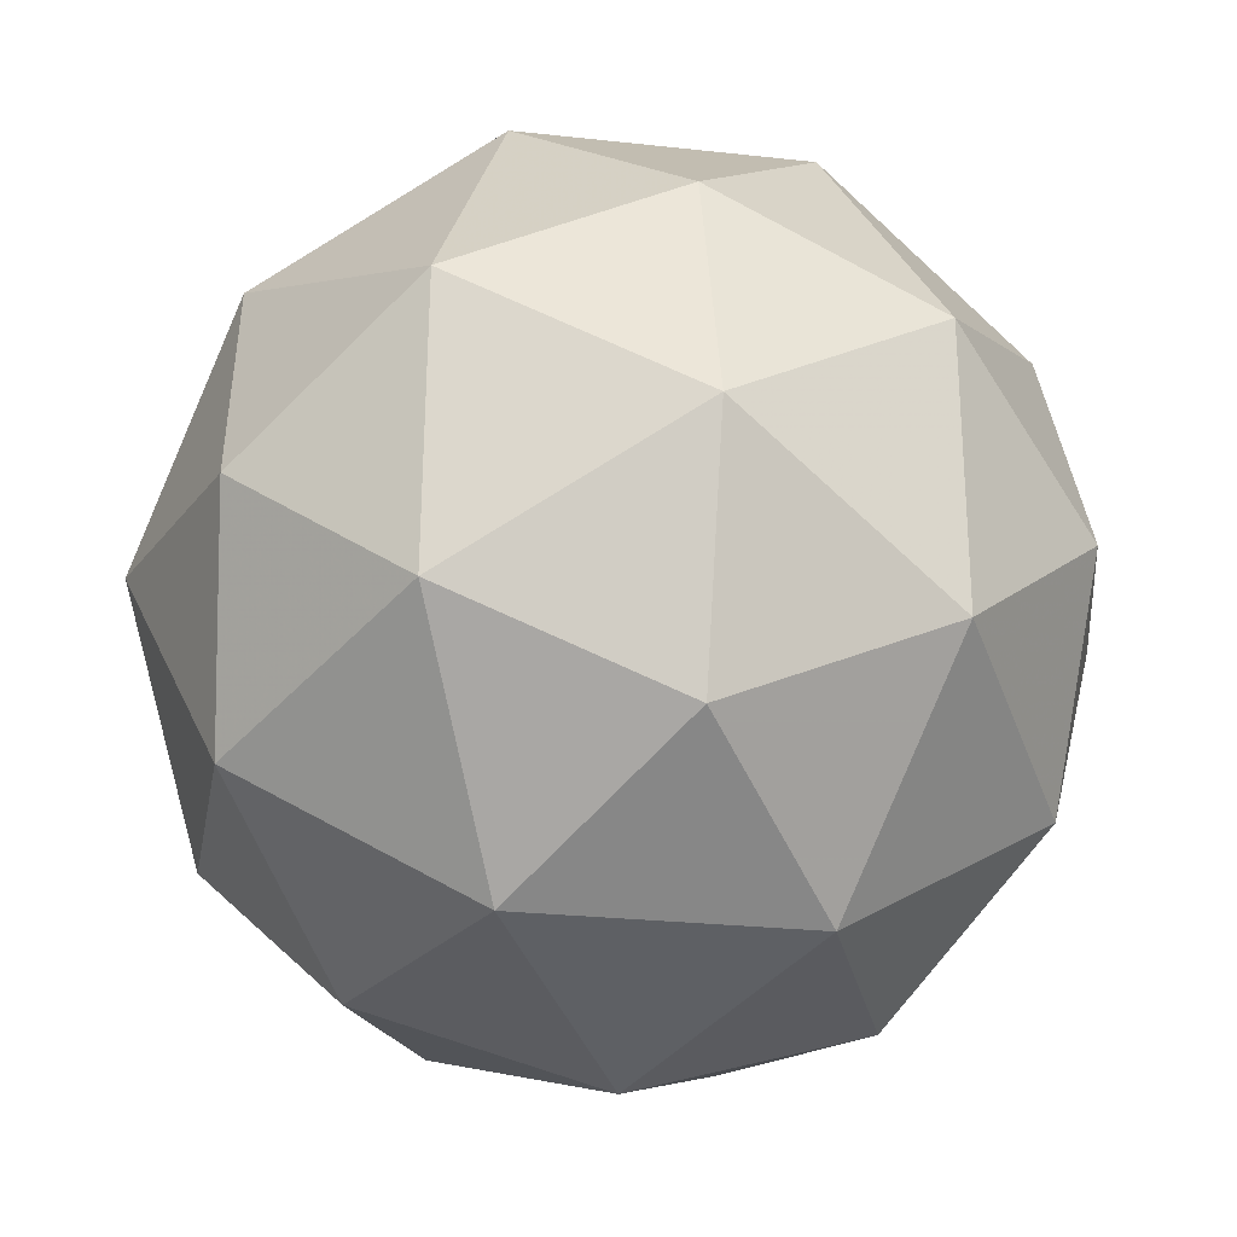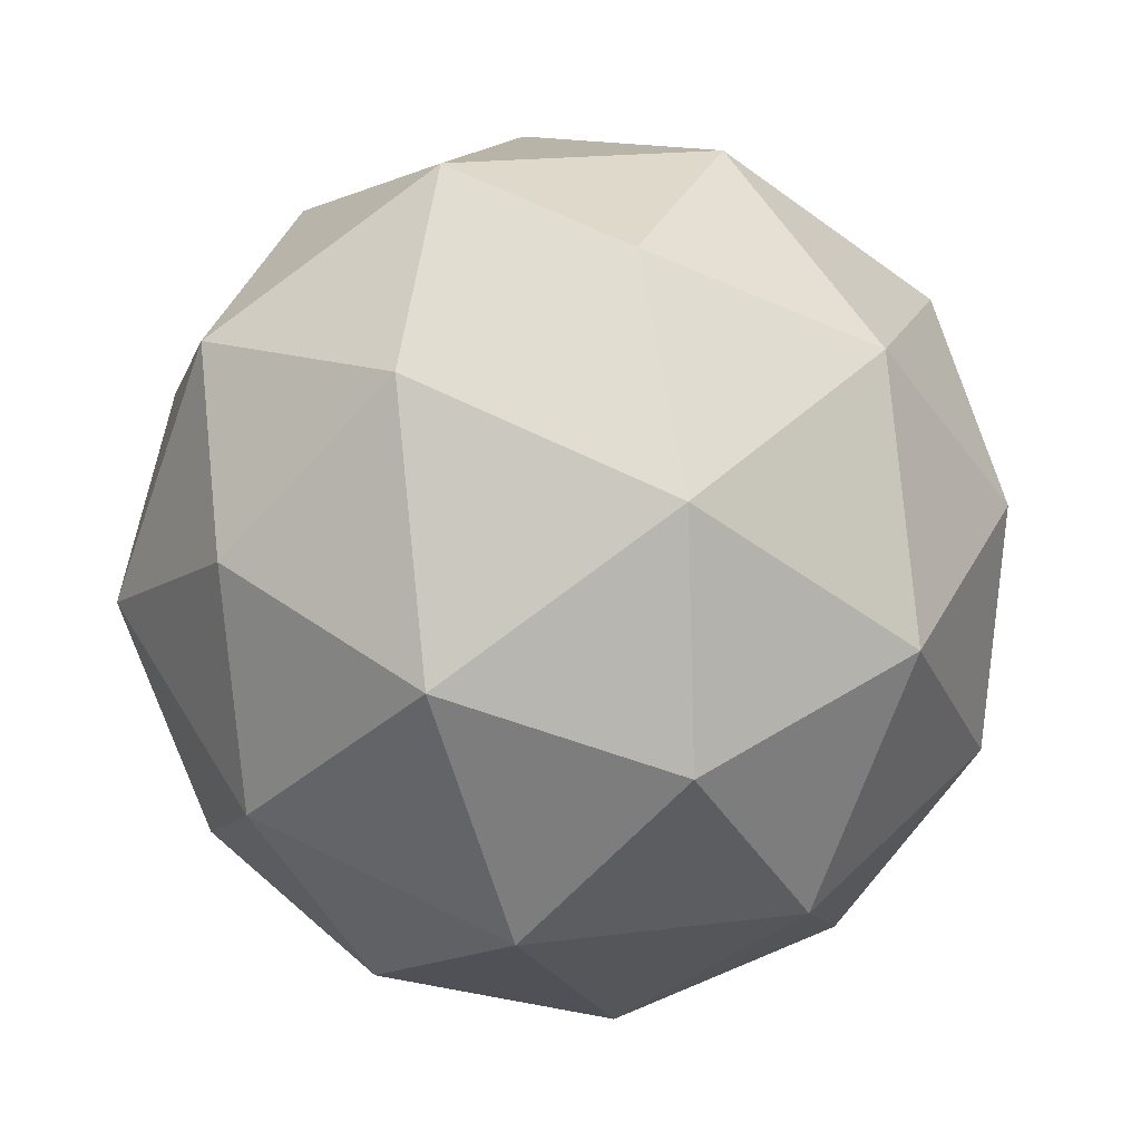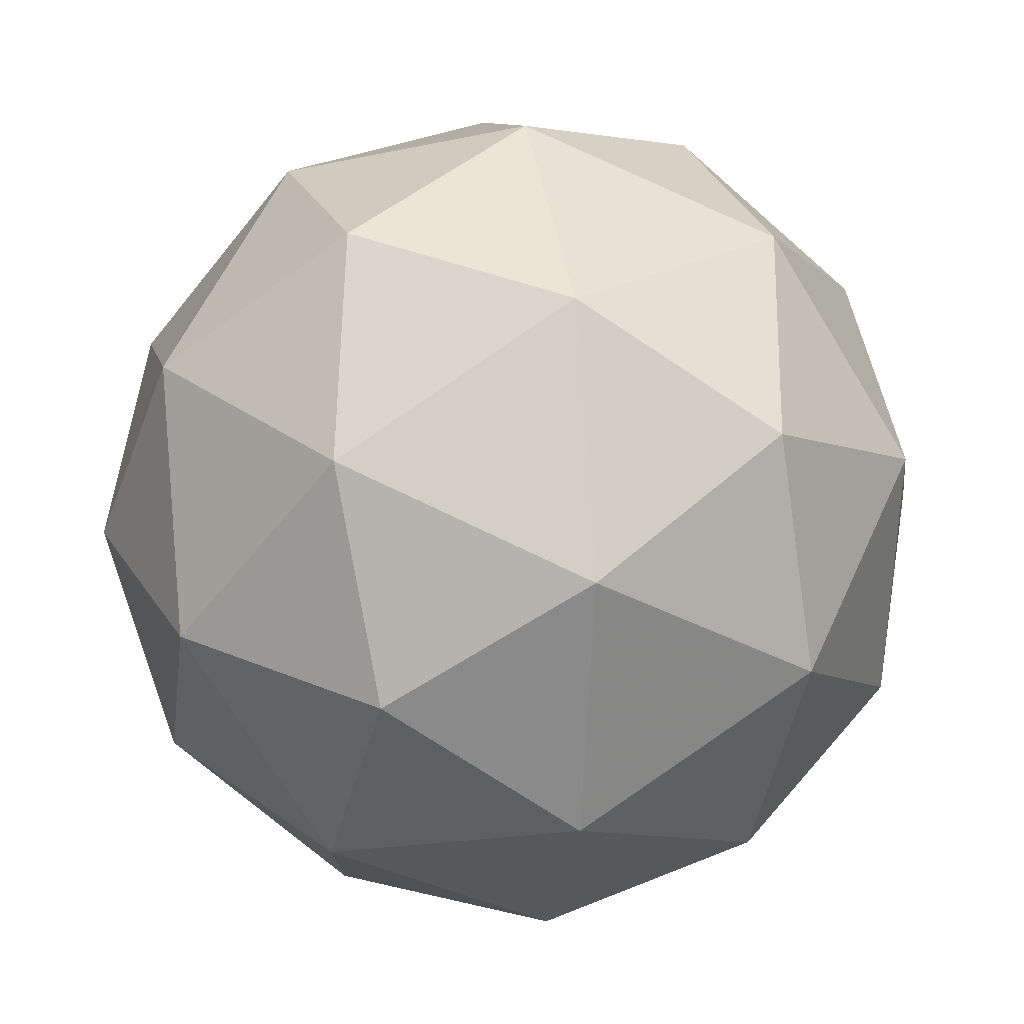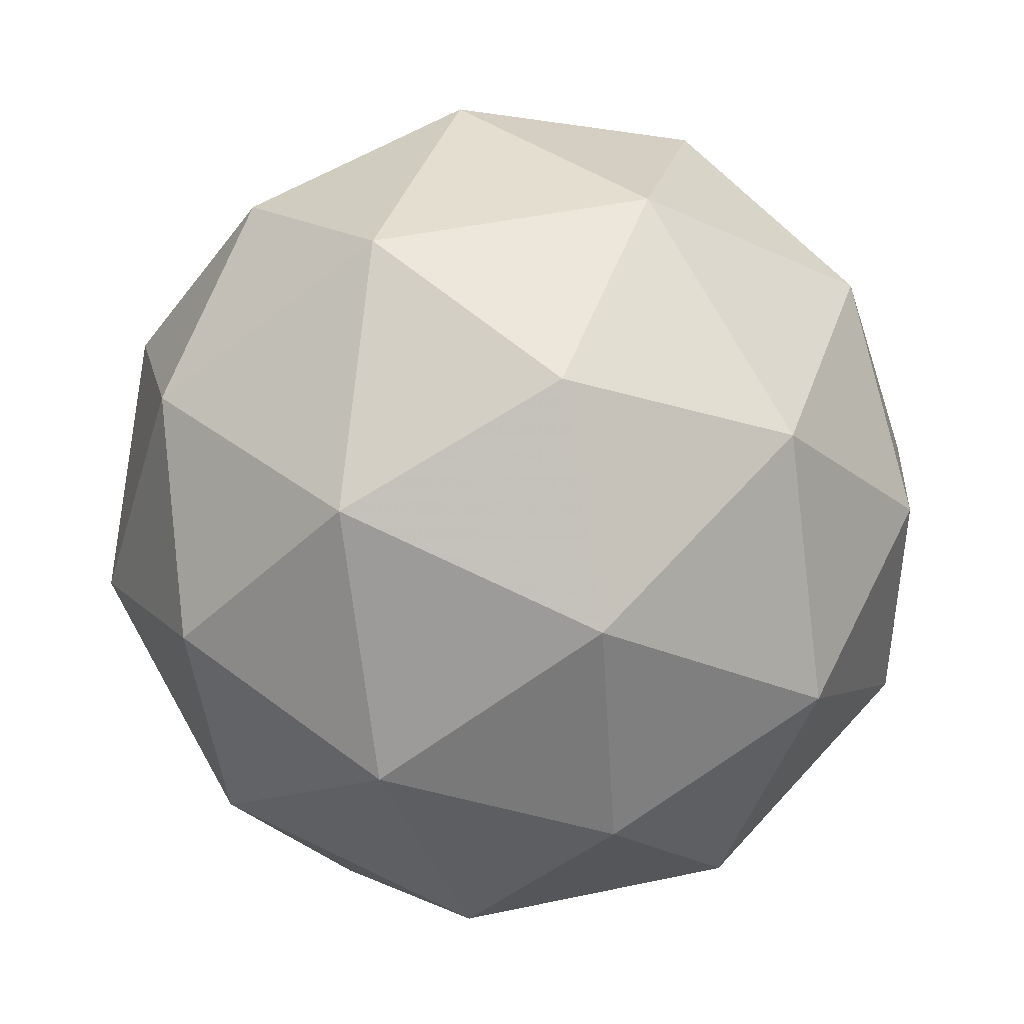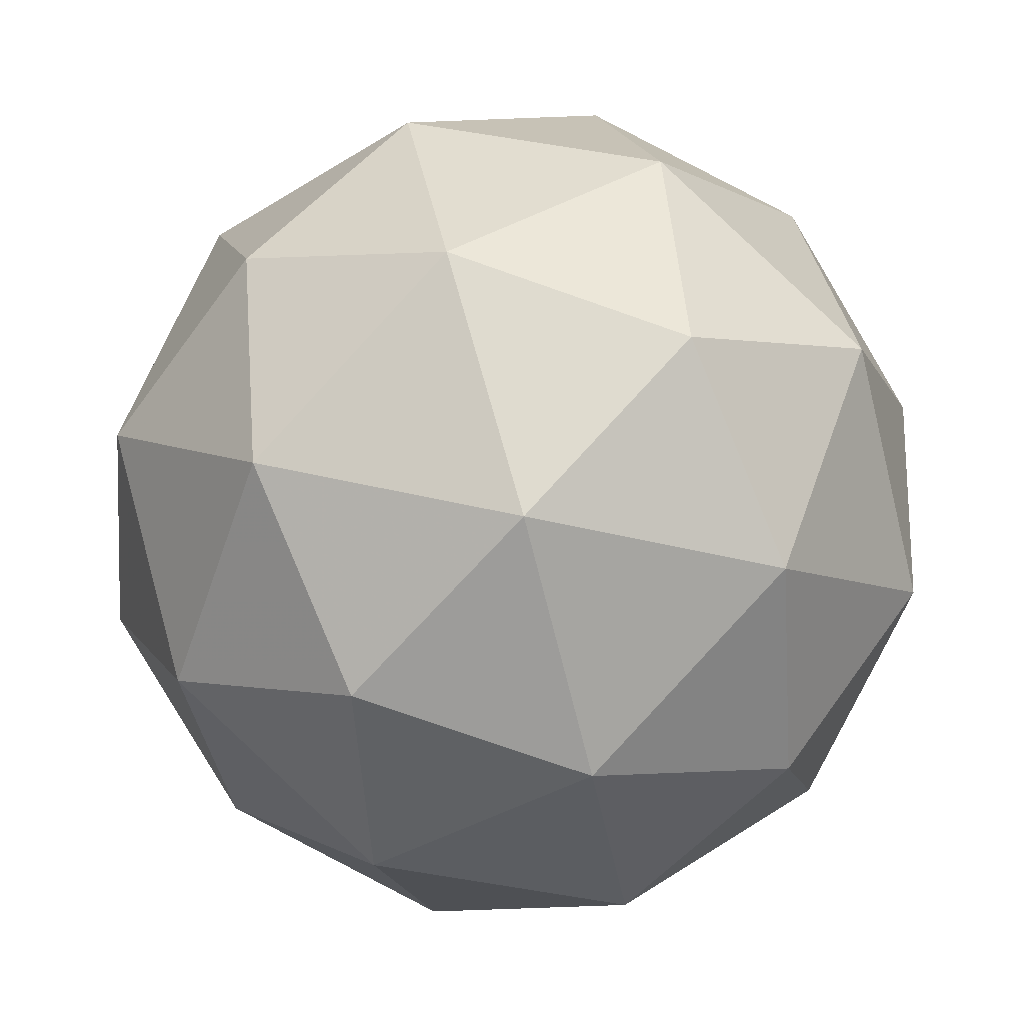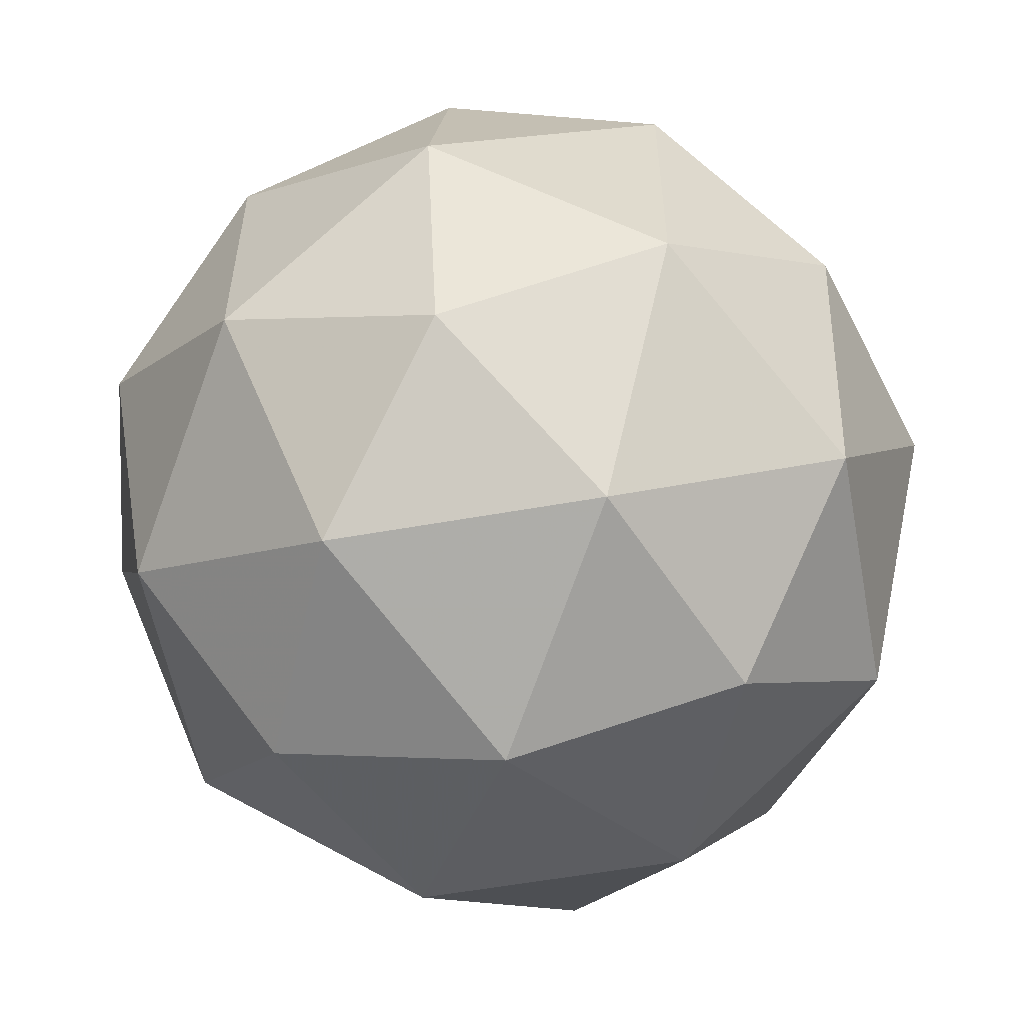
<metadata>
{"format":"obj","ext":"obj","renderer":"f3d","projection":"perspective","resolution":1024,"background":"white","views":[{"elev":-43.1,"azim":84.5,"up":"+Y"},{"elev":-5.9,"azim":147.3,"up":"+Z"},{"elev":-27.4,"azim":-122.8,"up":"+Y"},{"elev":33.9,"azim":21.9,"up":"+Y"},{"elev":31.9,"azim":-5.0,"up":"+Y"},{"elev":-38.5,"azim":45.0,"up":"+Y"}]}
</metadata>
<code>
v 101.9 -25.99 -122.9
v 102 -25.99 -123
v 101.9 -26.04 -123
v 101.9 -26.07 -122.9
v 101.9 -26.04 -122.9
v 102 -25.99 -122.9
v 102 -26.06 -123
v 101.9 -26.12 -123
v 101.9 -26.12 -122.9
v 102 -26.07 -122.9
v 102 -26.04 -123
v 102 -26.12 -123
v 101.9 -26.01 -123
v 101.9 -25.98 -123
v 101.9 -26 -123
v 102 -25.98 -123
v 101.9 -25.98 -122.9
v 101.9 -26.03 -122.9
v 101.9 -26.05 -123
v 101.9 -26.01 -122.9
v 101.9 -26.06 -122.9
v 101.9 -26.01 -122.9
v 102 -26 -123
v 102 -26.01 -122.9
v 101.9 -26.05 -123
v 102 -26.02 -123
v 101.9 -26.1 -123
v 101.9 -26.08 -123
v 101.9 -26.09 -122.9
v 101.9 -26.1 -122.9
v 102 -26.03 -122.9
v 101.9 -26.06 -122.9
v 102 -26.05 -123
v 101.9 -26.1 -123
v 101.9 -26.13 -123
v 102 -26.1 -122.9
v 102 -26.05 -122.9
v 102 -26.1 -123
v 102 -26.08 -123
v 102 -26.13 -123
v 102 -26.13 -122.9
v 102 -26.1 -122.9
f 1 14 13
f 2 14 16
f 1 13 18
f 1 18 20
f 1 20 17
f 2 16 23
f 3 15 25
f 4 19 27
f 5 21 29
f 6 22 31
f 2 23 26
f 3 25 28
f 4 27 30
f 5 29 32
f 6 31 24
f 7 33 38
f 8 34 40
f 9 35 41
f 10 36 42
f 11 37 39
f 39 42 12
f 39 37 42
f 37 10 42
f 42 41 12
f 42 36 41
f 36 9 41
f 41 40 12
f 41 35 40
f 35 8 40
f 40 38 12
f 40 34 38
f 34 7 38
f 38 39 12
f 38 33 39
f 33 11 39
f 24 37 11
f 24 31 37
f 31 10 37
f 32 36 10
f 32 29 36
f 29 9 36
f 30 35 9
f 30 27 35
f 27 8 35
f 28 34 8
f 28 25 34
f 25 7 34
f 26 33 7
f 26 23 33
f 23 11 33
f 31 32 10
f 31 22 32
f 22 5 32
f 29 30 9
f 29 21 30
f 21 4 30
f 27 28 8
f 27 19 28
f 19 3 28
f 25 26 7
f 25 15 26
f 15 2 26
f 23 24 11
f 23 16 24
f 16 6 24
f 17 22 6
f 17 20 22
f 20 5 22
f 20 21 5
f 20 18 21
f 18 4 21
f 18 19 4
f 18 13 19
f 13 3 19
f 16 17 6
f 16 14 17
f 14 1 17
f 13 15 3
f 13 14 15
f 14 2 15

</code>
